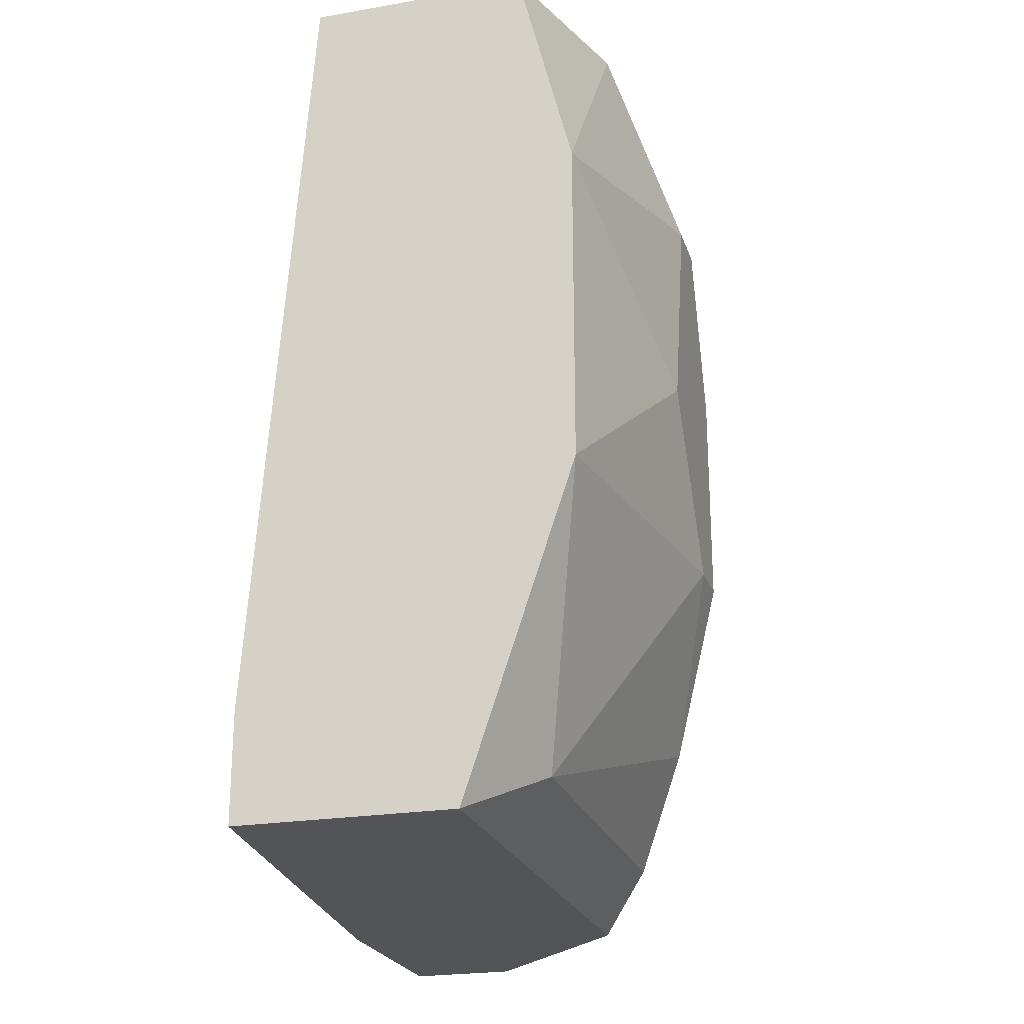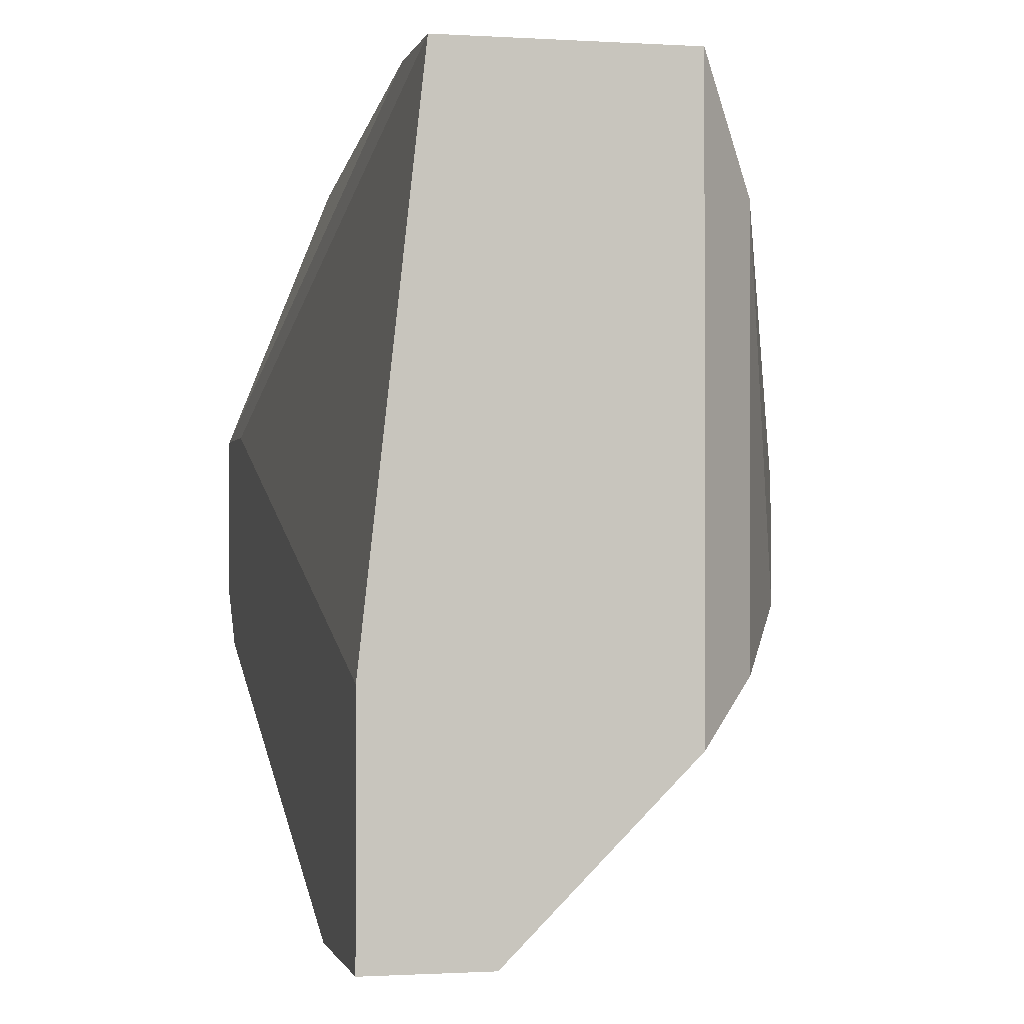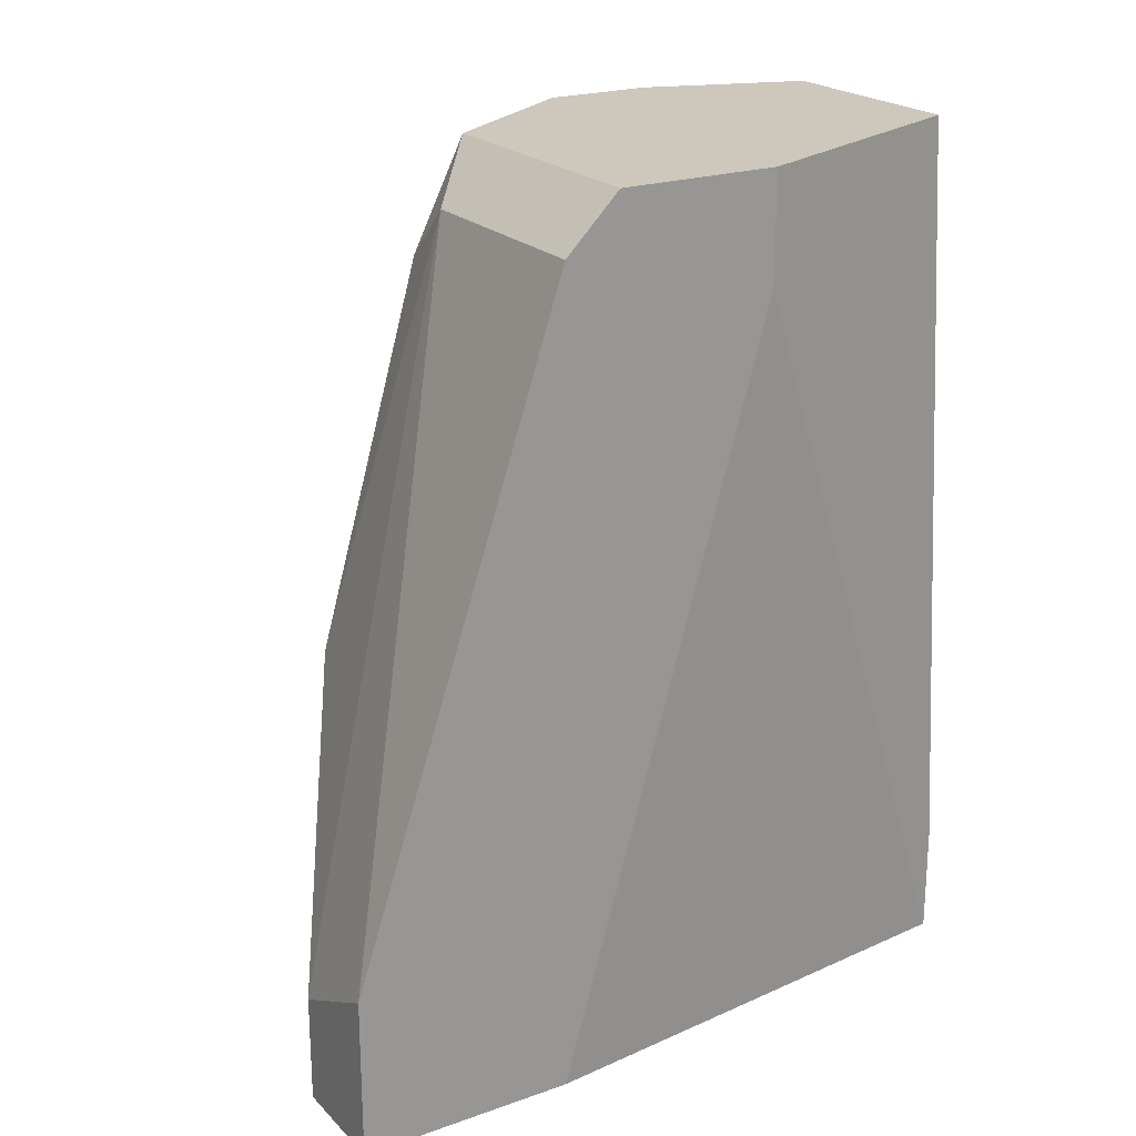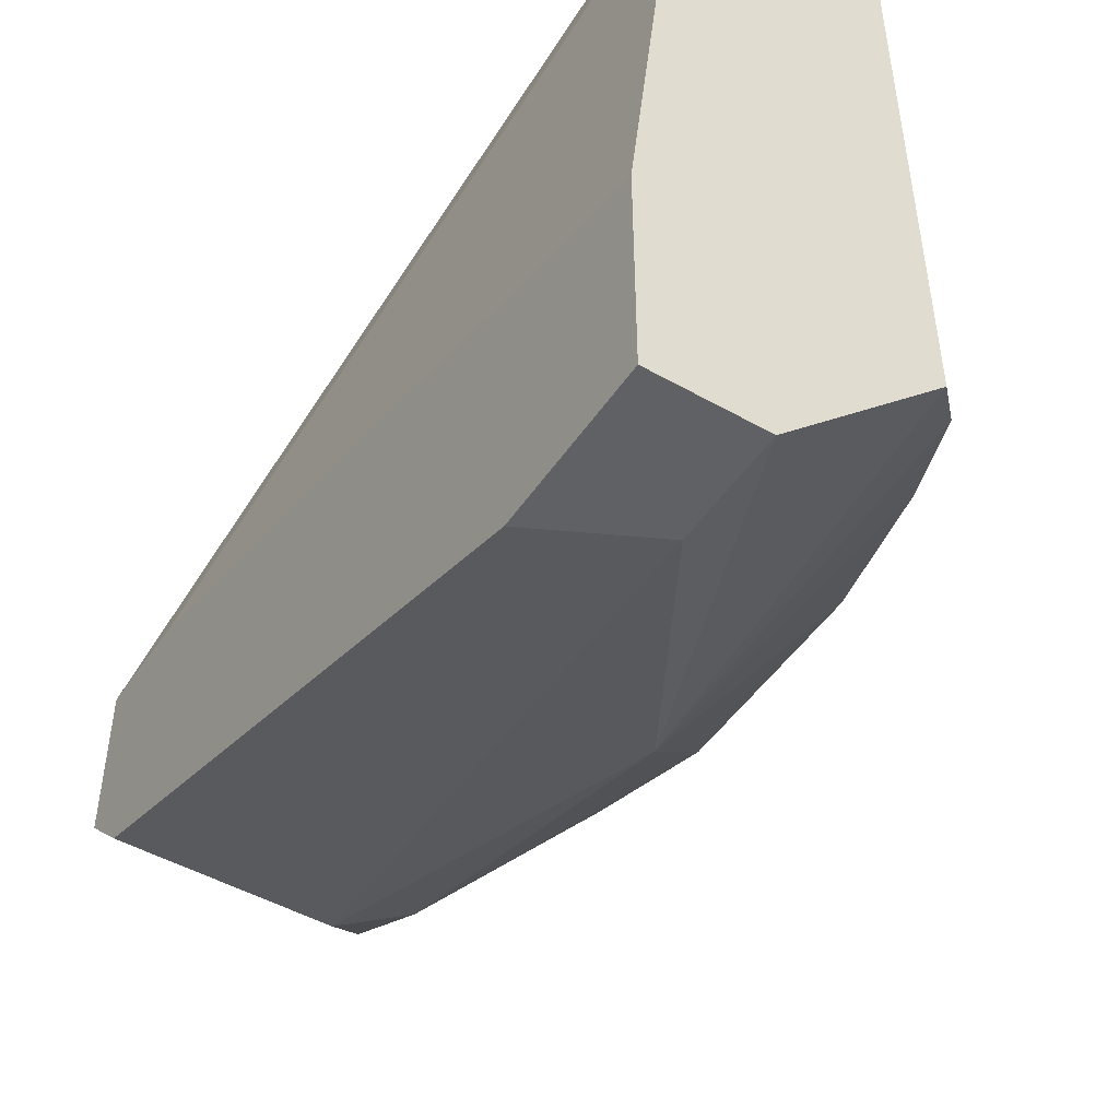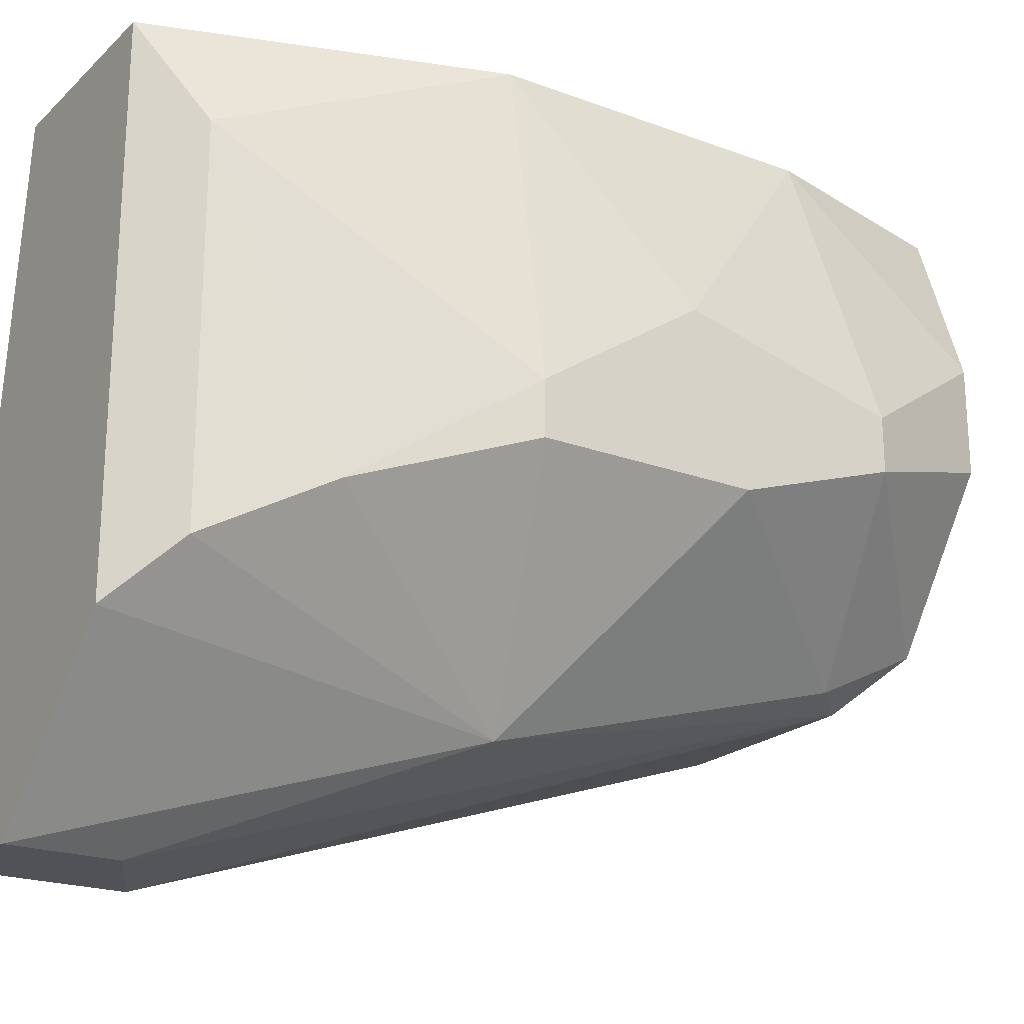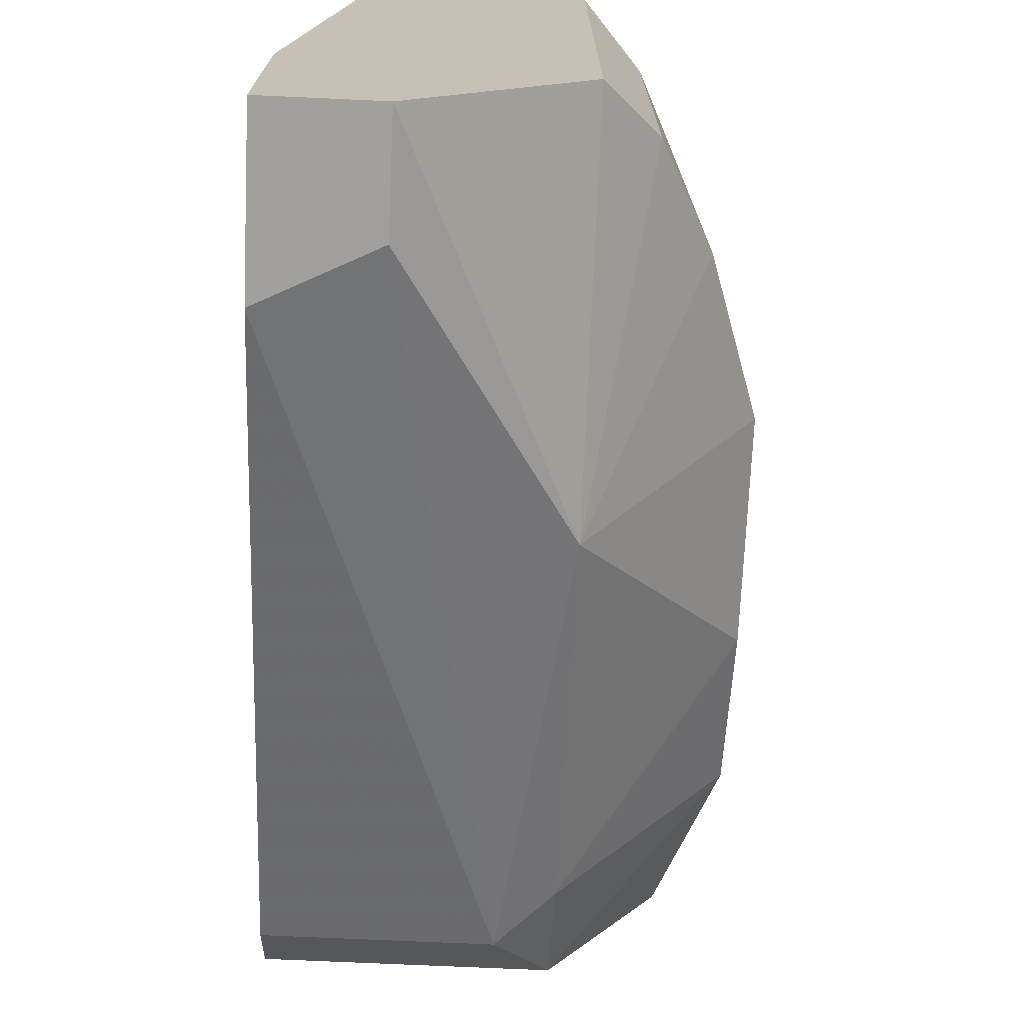
<metadata>
{"format":"obj","ext":"obj","renderer":"f3d","projection":"perspective","resolution":1024,"background":"white","views":[{"elev":-23.4,"azim":16.1,"up":"+Y"},{"elev":-0.9,"azim":-12.7,"up":"+Z"},{"elev":21.9,"azim":-121.5,"up":"+Y"},{"elev":-48.2,"azim":-32.5,"up":"+Z"},{"elev":-21.4,"azim":56.8,"up":"+Z"},{"elev":-71.7,"azim":-2.6,"up":"+Z"}]}
</metadata>
<code>
v 0.01803 0.007619 -0.02095
v 0.01803 0.001509 -0.0227
v 0.01803 0.009366 -0.02008
v 0.01803 -0.004603 -0.02183
v 0.01803 -0.004603 -0.0131
v 0.01891 -0.003729 -0.01484
v 0.01891 -0.003729 -0.02095
v 0.01891 0.009366 -0.0131
v 0.01978 0.005873 -0.0131
v 0.01978 -0.001983 -0.02008
v 0.01978 0.000636 -0.0131
v 0.01978 0.009366 -0.01571
v 0.01978 0.009366 -0.01746
v 0.02065 0.006746 -0.01834
v 0.02065 0.006746 -0.01746
v 0.02065 0.000636 -0.0192
v 0.02065 0.000636 -0.01834
v 0.02065 0.004128 -0.0192
v 0.02065 0.003253 -0.01659
v 0.01367 0.007619 -0.01746
v 0.01367 -0.001983 -0.02445
v 0.01367 0.008493 -0.02095
v 0.01367 0.009366 -0.02008
v 0.01367 0.009366 -0.01746
v 0.01367 -0.004603 -0.02445
v 0.01367 -0.004603 -0.02095
v 0.01716 0.008493 -0.02095
v 0.01454 -0.002856 -0.0131
v 0.01454 -0.004603 -0.0131
v 0.01542 -0.002856 -0.02445
v 0.01542 0.009366 -0.0131
v 0.01542 -0.004603 -0.02445
f 18 2 1
f 2 27 1
f 3 14 1
f 27 3 1
f 14 18 1
f 4 2 7
f 2 4 32
f 2 10 7
f 10 2 16
f 2 18 16
f 2 30 27
f 30 2 32
f 3 8 13
f 31 8 3
f 3 13 14
f 3 22 23
f 22 3 27
f 24 3 23
f 31 3 24
f 5 4 6
f 5 25 4
f 6 4 7
f 4 25 32
f 11 5 6
f 8 5 11
f 8 29 5
f 5 29 25
f 10 6 7
f 10 17 6
f 17 11 6
f 8 11 9
f 8 9 12
f 13 8 12
f 8 31 29
f 9 11 19
f 9 15 12
f 15 9 19
f 17 10 16
f 11 17 19
f 15 13 12
f 13 15 14
f 15 18 14
f 17 18 15
f 17 15 19
f 18 17 16
f 24 26 20
f 29 24 20
f 26 29 20
f 25 22 21
f 22 27 21
f 30 25 21
f 27 30 21
f 22 24 23
f 22 25 24
f 24 25 26
f 24 29 28
f 31 24 28
f 25 29 26
f 25 30 32
f 29 31 28

</code>
